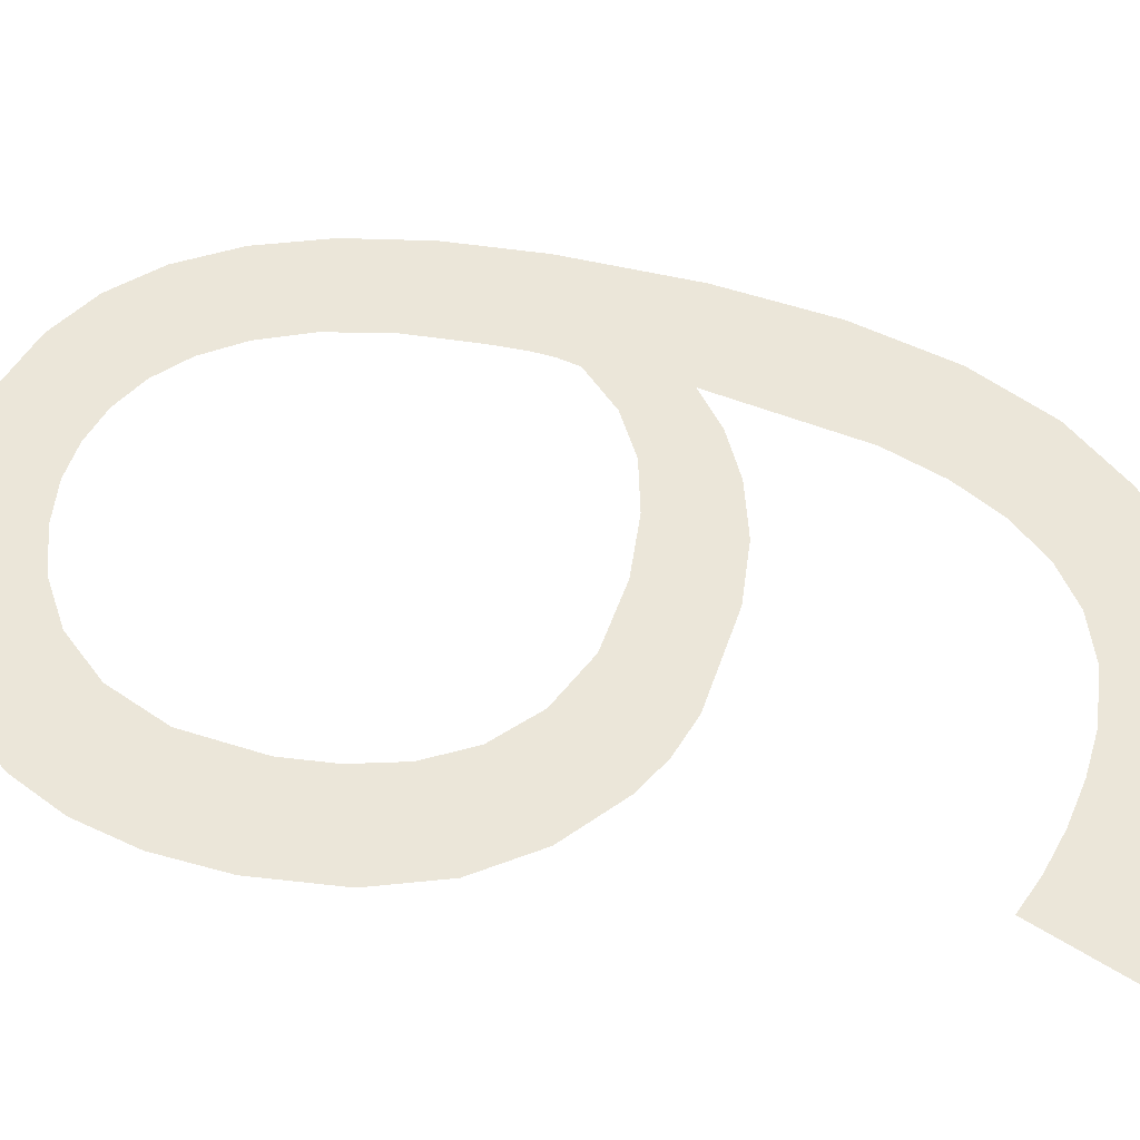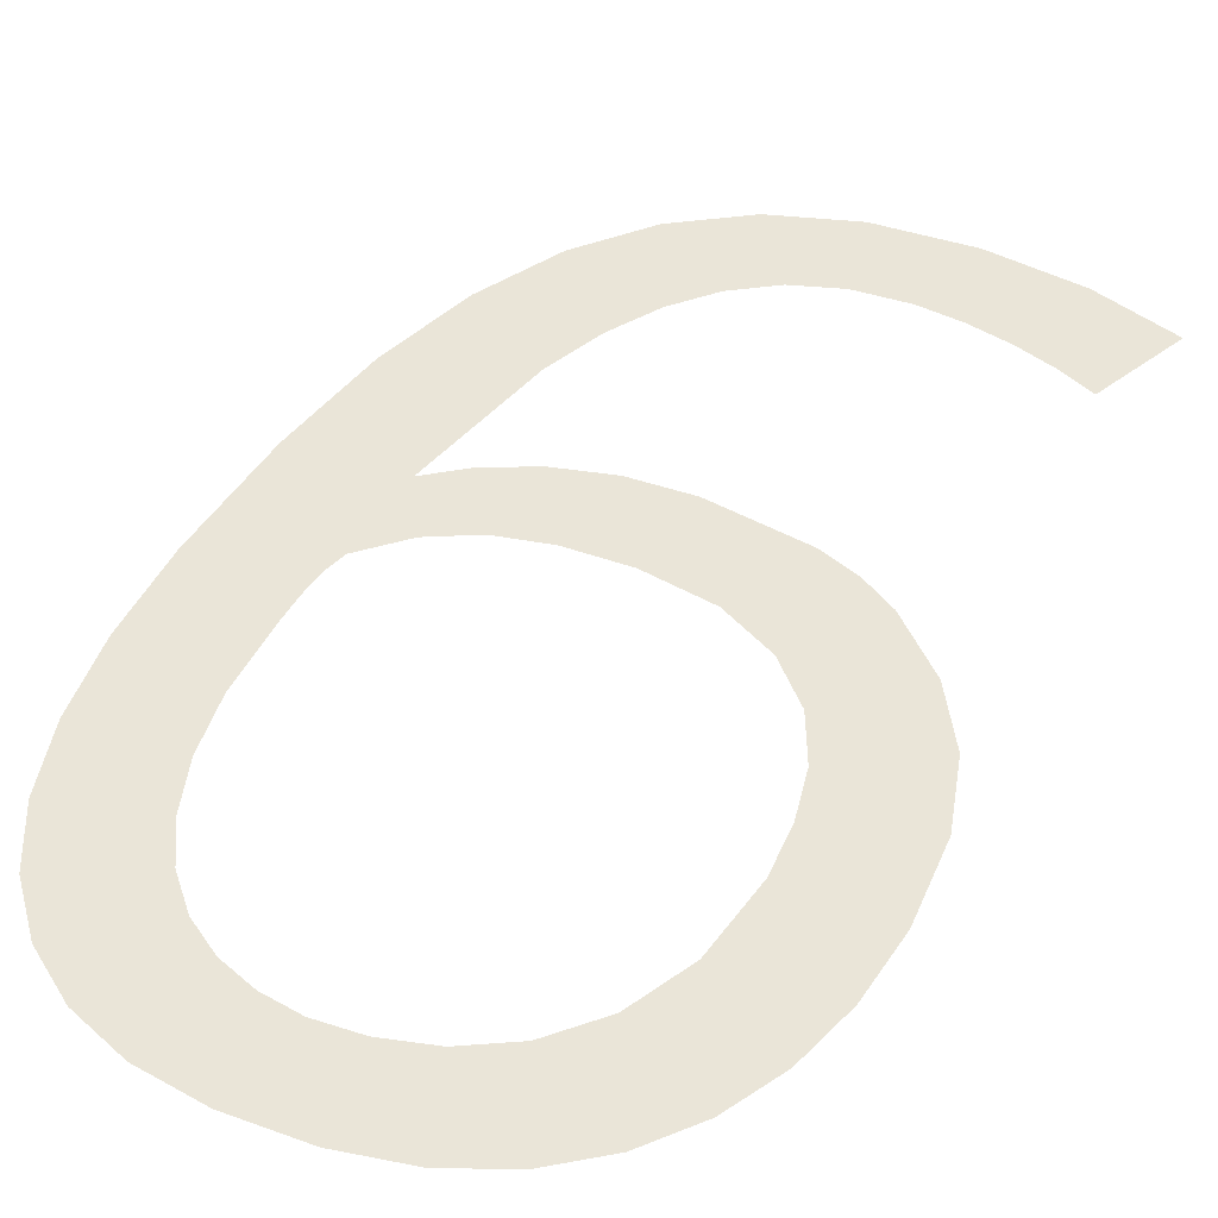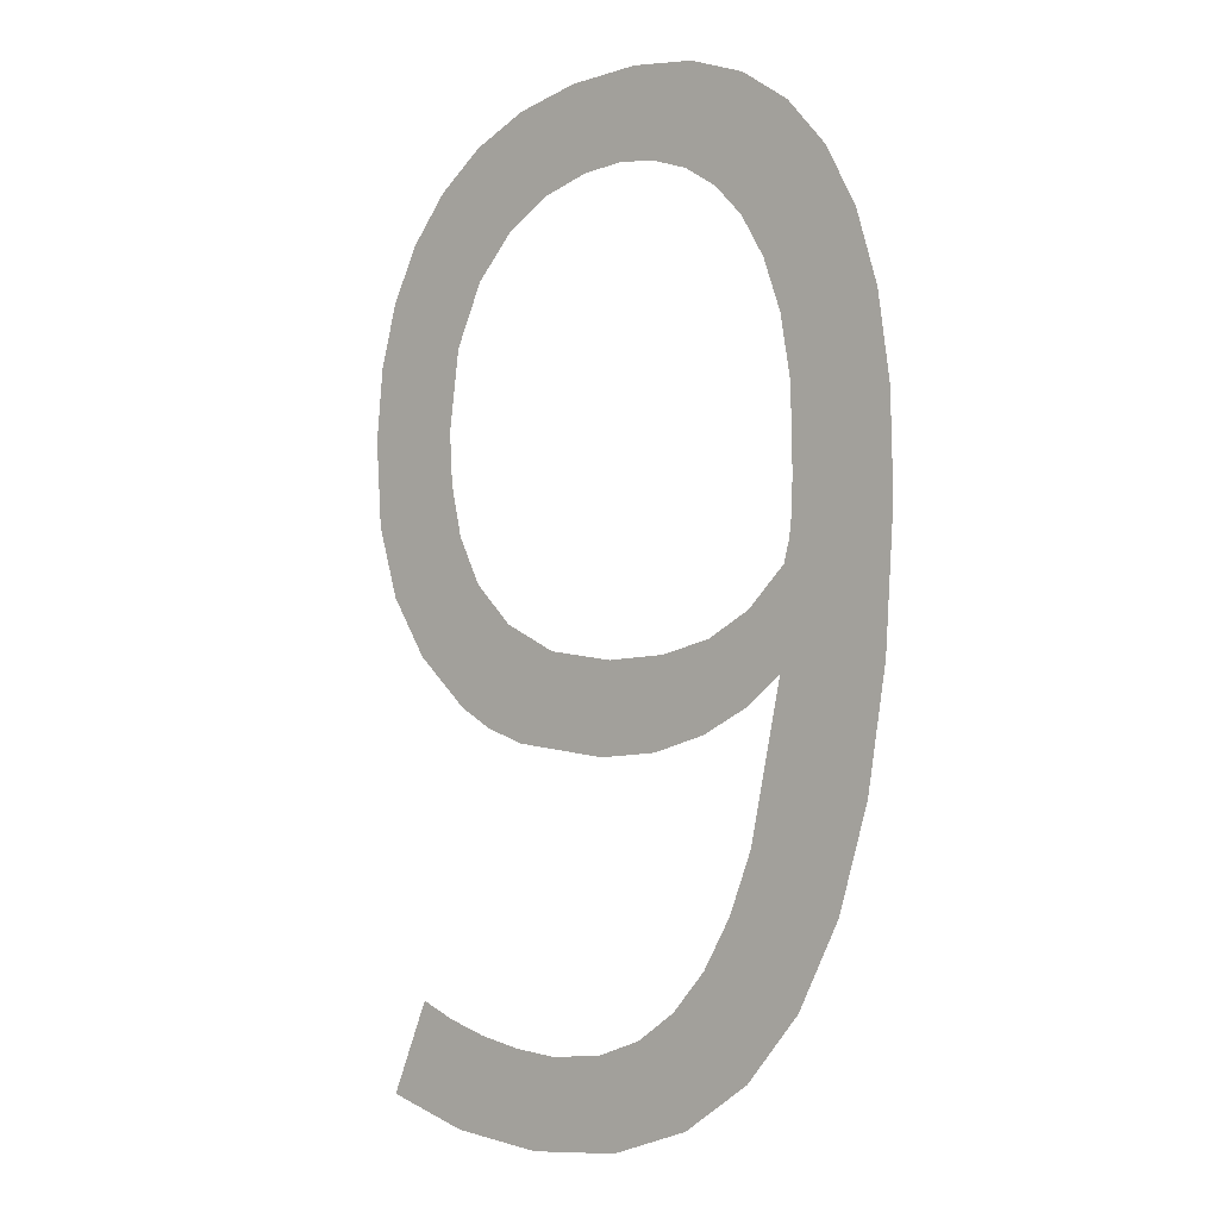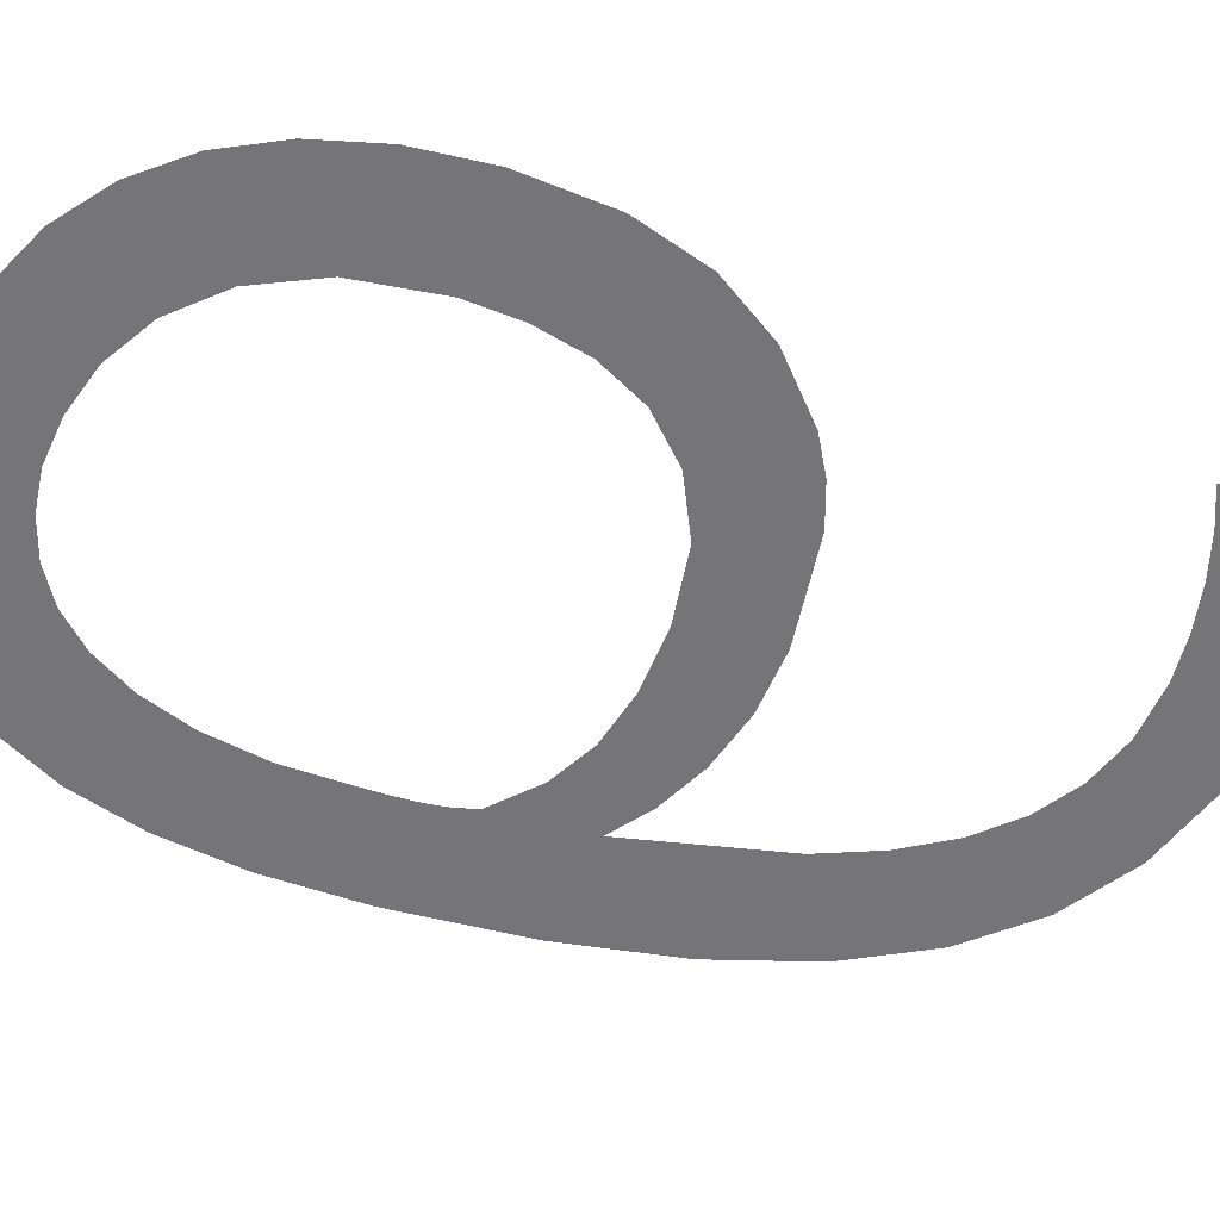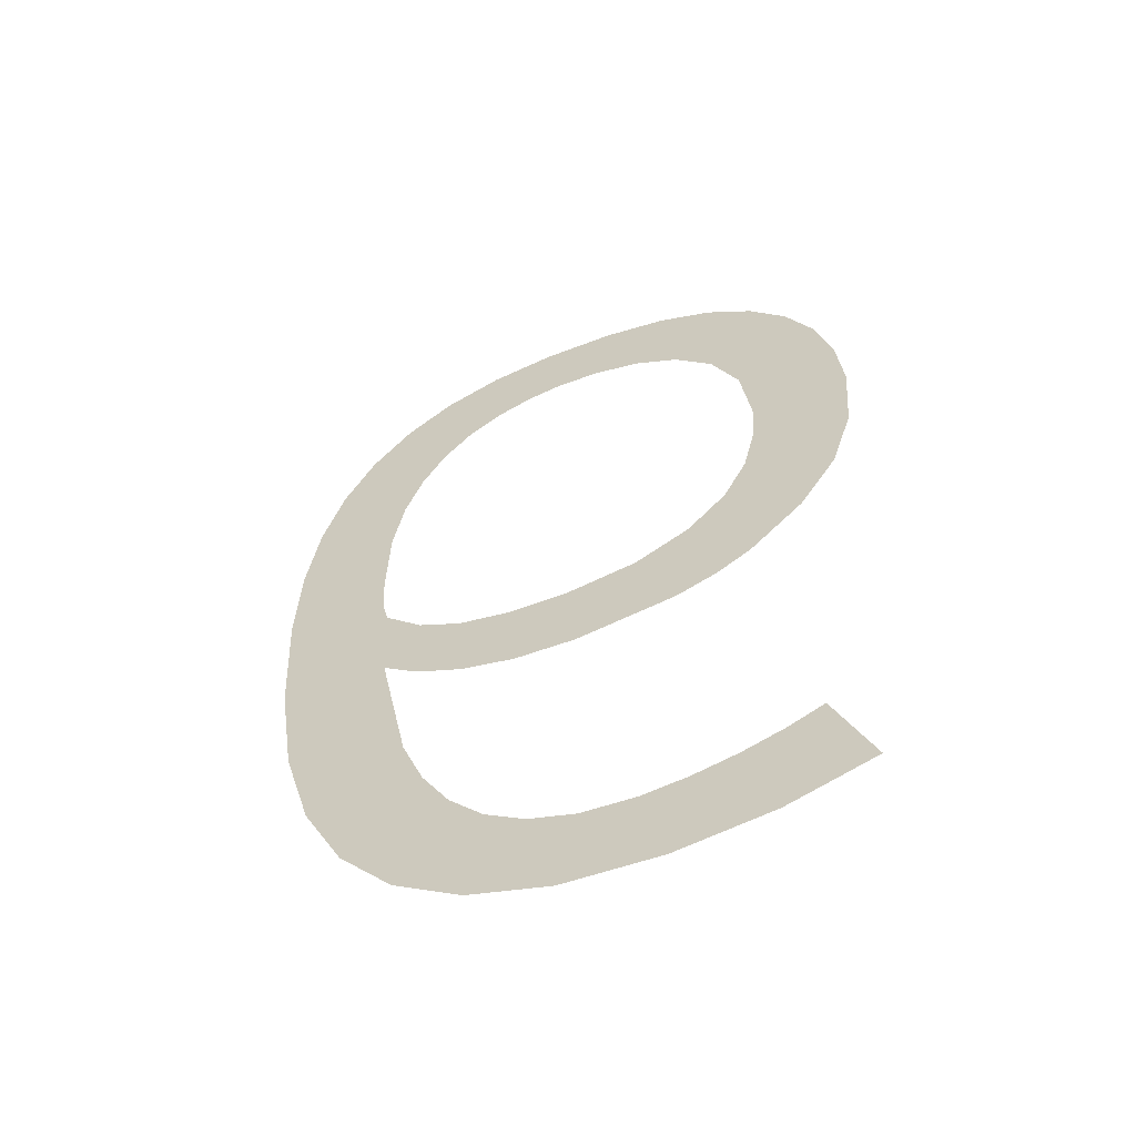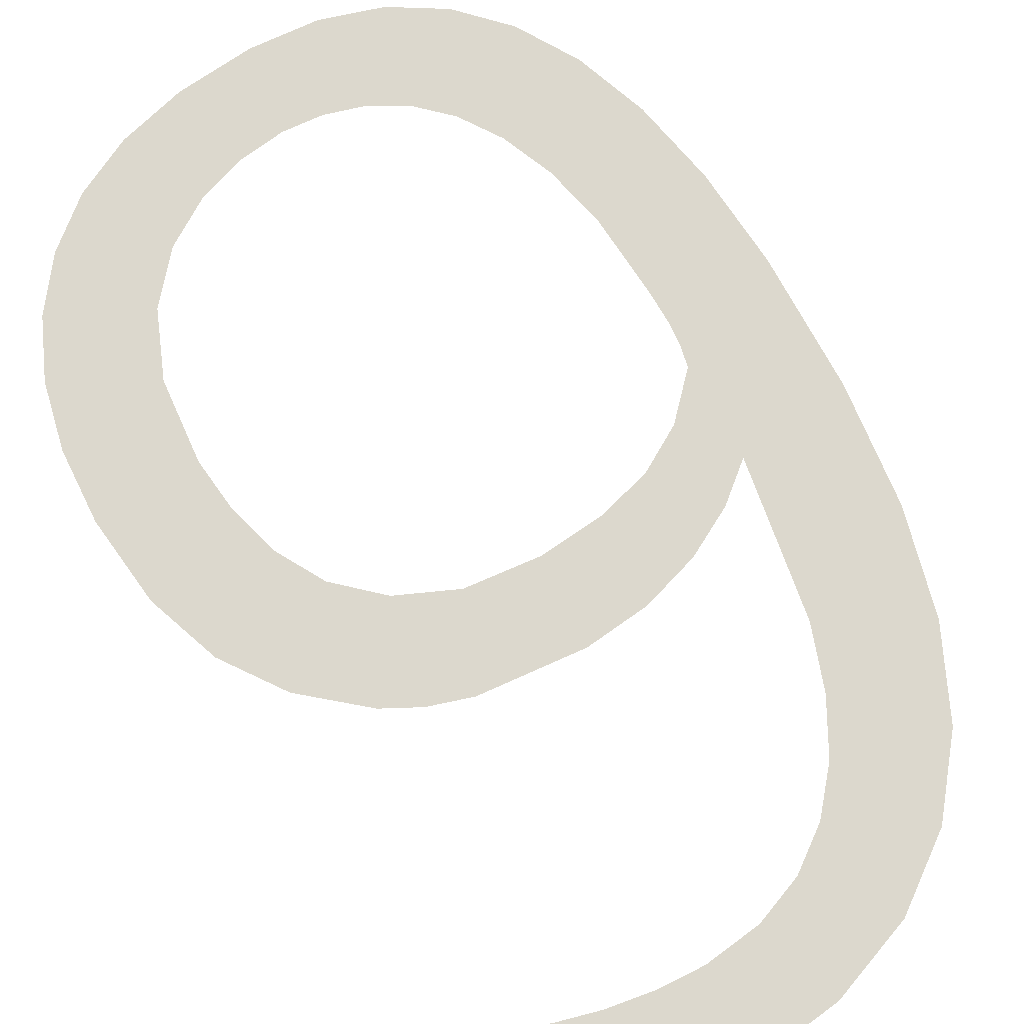
<metadata>
{"format":"obj","ext":"obj","renderer":"f3d","projection":"perspective","resolution":1024,"background":"white","views":[{"elev":54.9,"azim":102.9,"up":"+Y"},{"elev":43.6,"azim":27.4,"up":"+Y"},{"elev":-1.6,"azim":-139.2,"up":"+Z"},{"elev":-56.9,"azim":71.8,"up":"+Y"},{"elev":-61.1,"azim":23.2,"up":"+Z"},{"elev":73.8,"azim":149.6,"up":"+Y"}]}
</metadata>
<code>
o mesh117/mesh117-geometry#mesh117-geometry
v -0.04504 -0.1845 0.04892
v -0.04473 -0.1848 0.05775
v -0.04473 -0.1848 0.0582
v -0.04453 -0.1847 0.05489
v -0.04473 -0.1848 0.0586
v -0.04393 -0.1845 0.04757
v -0.04468 -0.1848 0.0573
v -0.04536 -0.185 0.0643
v -0.04393 -0.1846 0.05175
v -0.04458 -0.1848 0.05686
v -0.04588 -0.1846 0.05064
v -0.0445 -0.185 0.06524
v -0.04348 -0.1846 0.05053
v -0.04379 -0.1847 0.05605
v -0.04604 -0.1849 0.0631
v -0.04466 -0.1849 0.06011
v -0.04254 -0.1845 0.04658
v -0.04377 -0.1847 0.05428
v -0.04646 -0.1847 0.05273
v -0.04441 -0.1849 0.06139
v -0.0429 -0.1846 0.04951
v -0.04288 -0.1847 0.05553
v -0.04652 -0.1849 0.06163
v -0.04346 -0.185 0.06591
v -0.0422 -0.1845 0.0487
v -0.0428 -0.1847 0.05378
v -0.04679 -0.1847 0.05515
v -0.04401 -0.1849 0.06243
v -0.04085 -0.1845 0.04598
v -0.04181 -0.1847 0.05525
v -0.04681 -0.1849 0.05989
v -0.04349 -0.185 0.06326
v -0.04137 -0.1845 0.0481
v -0.04165 -0.1847 0.05344
v -0.04691 -0.1848 0.05789
v -0.04287 -0.185 0.06388
v -0.04039 -0.1845 0.04774
v -0.04051 -0.1847 0.05516
v -0.04225 -0.185 0.06632
v -0.03884 -0.1845 0.04578
v -0.04036 -0.1847 0.05332
v -0.04215 -0.185 0.06431
v -0.03926 -0.1845 0.04761
v -0.03904 -0.1847 0.05534
v -0.04086 -0.185 0.06645
v -0.03833 -0.1845 0.04768
v -0.03826 -0.1847 0.05355
v -0.04137 -0.185 0.06456
v -0.03685 -0.1845 0.04596
v -0.03788 -0.1847 0.05587
v -0.04056 -0.185 0.06464
v -0.03741 -0.1845 0.04784
v -0.03741 -0.1847 0.05384
v -0.03932 -0.185 0.06634
v -0.03654 -0.1845 0.04809
v -0.03704 -0.1848 0.05667
v -0.03964 -0.185 0.06454
v -0.03504 -0.1845 0.04646
v -0.03668 -0.1847 0.05423
v -0.03867 -0.185 0.06423
v -0.0358 -0.1845 0.04839
v -0.03652 -0.1848 0.05764
v -0.03796 -0.185 0.066
v -0.03553 -0.1847 0.05525
v -0.03773 -0.185 0.06365
v -0.03626 -0.1848 0.0587
v -0.03679 -0.185 0.06543
v -0.03617 -0.1849 0.05977
v -0.03691 -0.1849 0.06272
v -0.03582 -0.185 0.06465
v -0.03635 -0.1849 0.06143
v -0.03505 -0.185 0.06366
v -0.03471 -0.1848 0.05646
v -0.0345 -0.1849 0.06251
v -0.03423 -0.1848 0.05792
v -0.03417 -0.1849 0.06119
v -0.03406 -0.1849 0.0597
f 1 2 3
f 2 1 4
f 3 2 1
f 4 1 2
f 5 1 3
f 3 1 5
f 4 1 6
f 6 1 4
f 2 4 7
f 7 4 2
f 8 1 5
f 5 1 8
f 4 6 9
f 9 6 4
f 7 4 10
f 10 4 7
f 8 11 1
f 1 11 8
f 8 5 12
f 12 5 8
f 9 6 13
f 13 6 9
f 4 14 10
f 10 14 4
f 15 11 8
f 8 11 15
f 12 5 16
f 16 5 12
f 13 6 17
f 17 6 13
f 14 4 18
f 18 4 14
f 15 19 11
f 11 19 15
f 12 16 20
f 20 16 12
f 13 17 21
f 21 17 13
f 14 18 22
f 22 18 14
f 23 19 15
f 15 19 23
f 12 20 24
f 24 20 12
f 21 17 25
f 25 17 21
f 22 18 26
f 26 18 22
f 23 27 19
f 19 27 23
f 24 20 28
f 28 20 24
f 25 17 29
f 29 17 25
f 22 26 30
f 30 26 22
f 31 27 23
f 23 27 31
f 24 28 32
f 32 28 24
f 25 29 33
f 33 29 25
f 30 26 34
f 34 26 30
f 27 31 35
f 35 31 27
f 24 32 36
f 36 32 24
f 33 29 37
f 37 29 33
f 30 34 38
f 38 34 30
f 24 36 39
f 39 36 24
f 37 29 40
f 40 29 37
f 38 34 41
f 41 34 38
f 39 36 42
f 42 36 39
f 37 40 43
f 43 40 37
f 38 41 44
f 44 41 38
f 39 42 45
f 45 42 39
f 43 40 46
f 46 40 43
f 44 41 47
f 47 41 44
f 45 42 48
f 48 42 45
f 46 40 49
f 49 40 46
f 44 47 50
f 50 47 44
f 45 48 51
f 51 48 45
f 46 49 52
f 52 49 46
f 50 47 53
f 53 47 50
f 45 51 54
f 54 51 45
f 52 49 55
f 55 49 52
f 50 53 56
f 56 53 50
f 54 51 57
f 57 51 54
f 55 49 58
f 58 49 55
f 56 53 59
f 59 53 56
f 54 57 60
f 60 57 54
f 55 58 61
f 61 58 55
f 56 59 62
f 62 59 56
f 54 60 63
f 63 60 54
f 62 59 64
f 64 59 62
f 63 60 65
f 65 60 63
f 62 64 66
f 66 64 62
f 63 65 67
f 67 65 63
f 66 64 68
f 68 64 66
f 67 65 69
f 69 65 67
f 68 64 70
f 70 64 68
f 67 69 71
f 71 69 67
f 70 64 72
f 72 64 70
f 70 71 68
f 68 71 70
f 67 71 70
f 70 71 67
f 72 64 73
f 73 64 72
f 72 73 74
f 74 73 72
f 74 73 75
f 75 73 74
f 74 75 76
f 76 75 74
f 76 75 77
f 77 75 76

</code>
